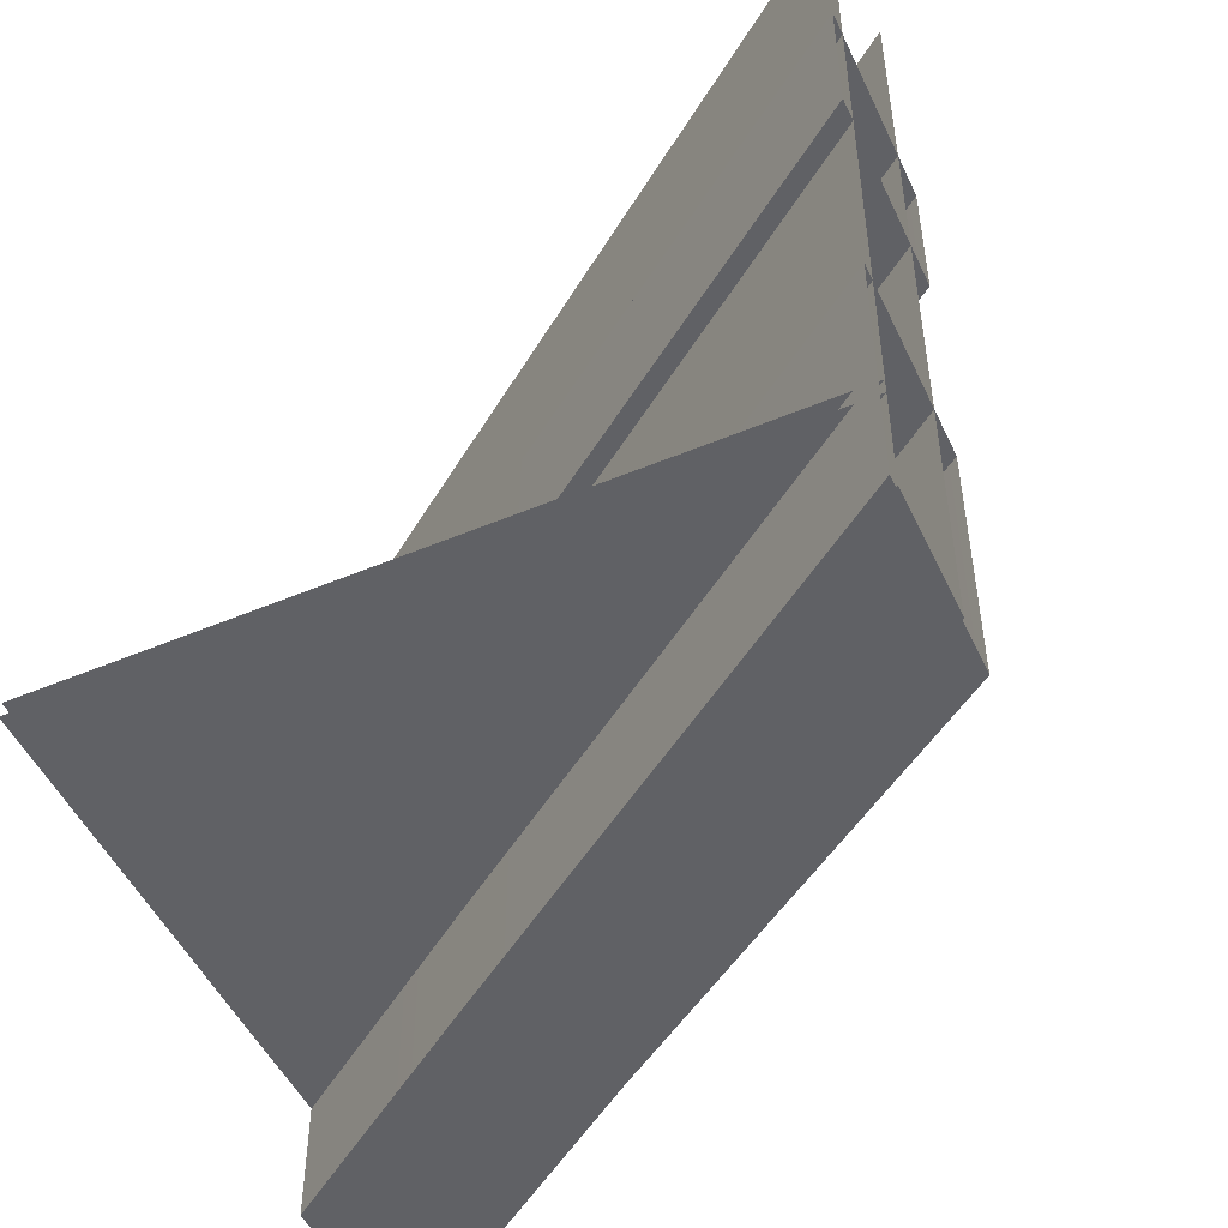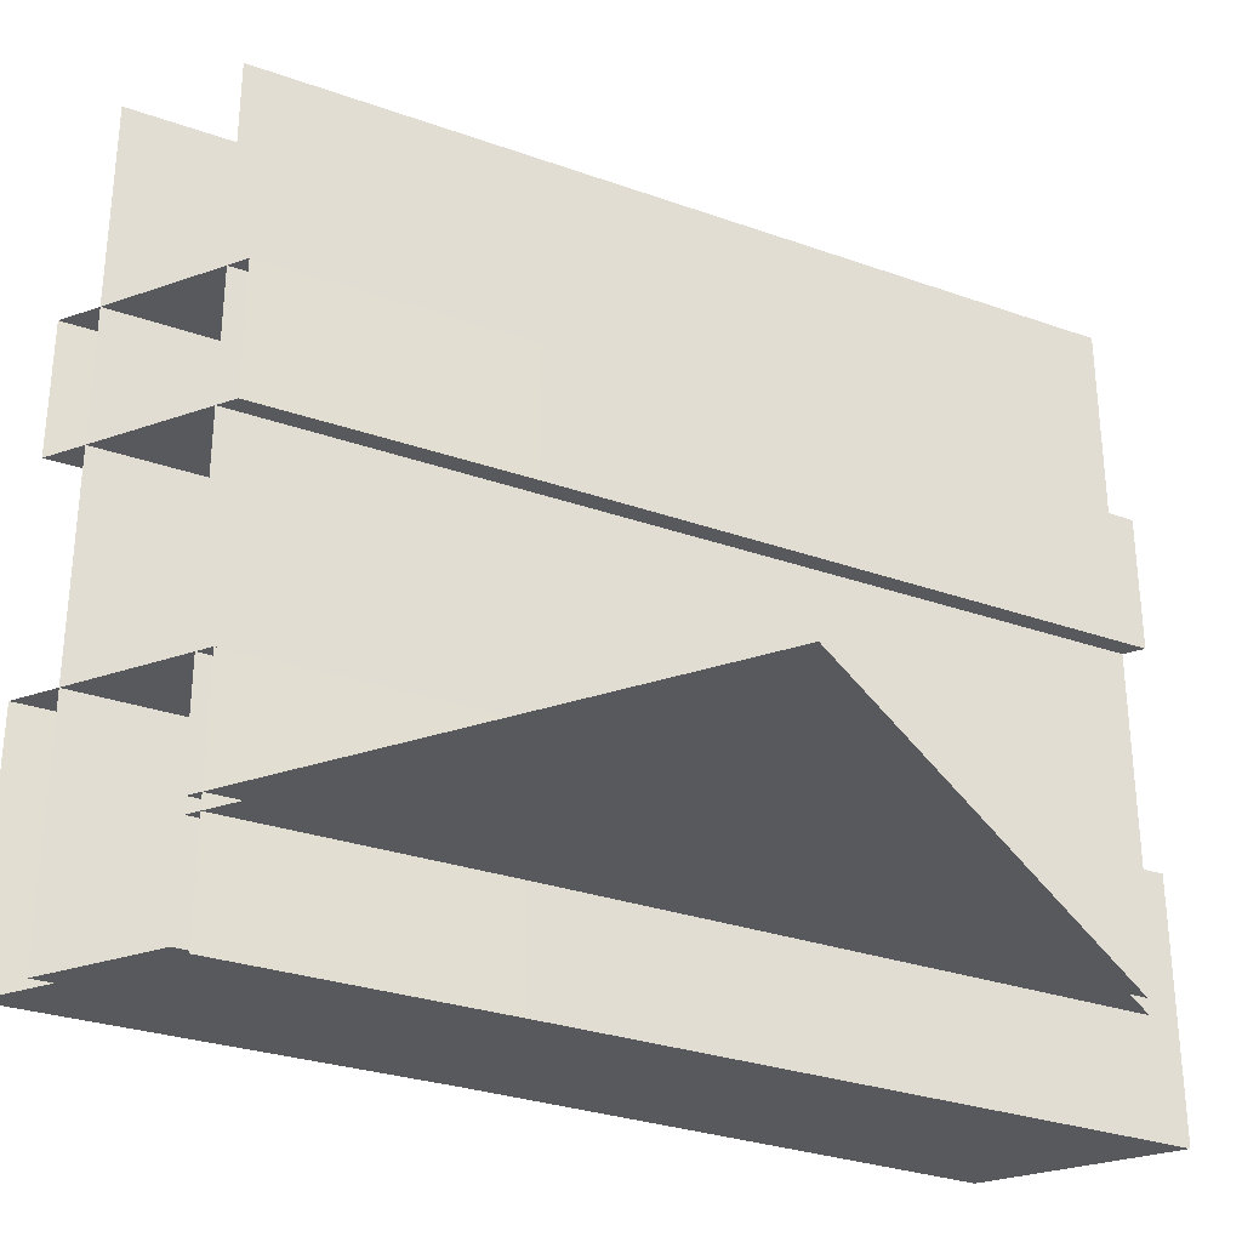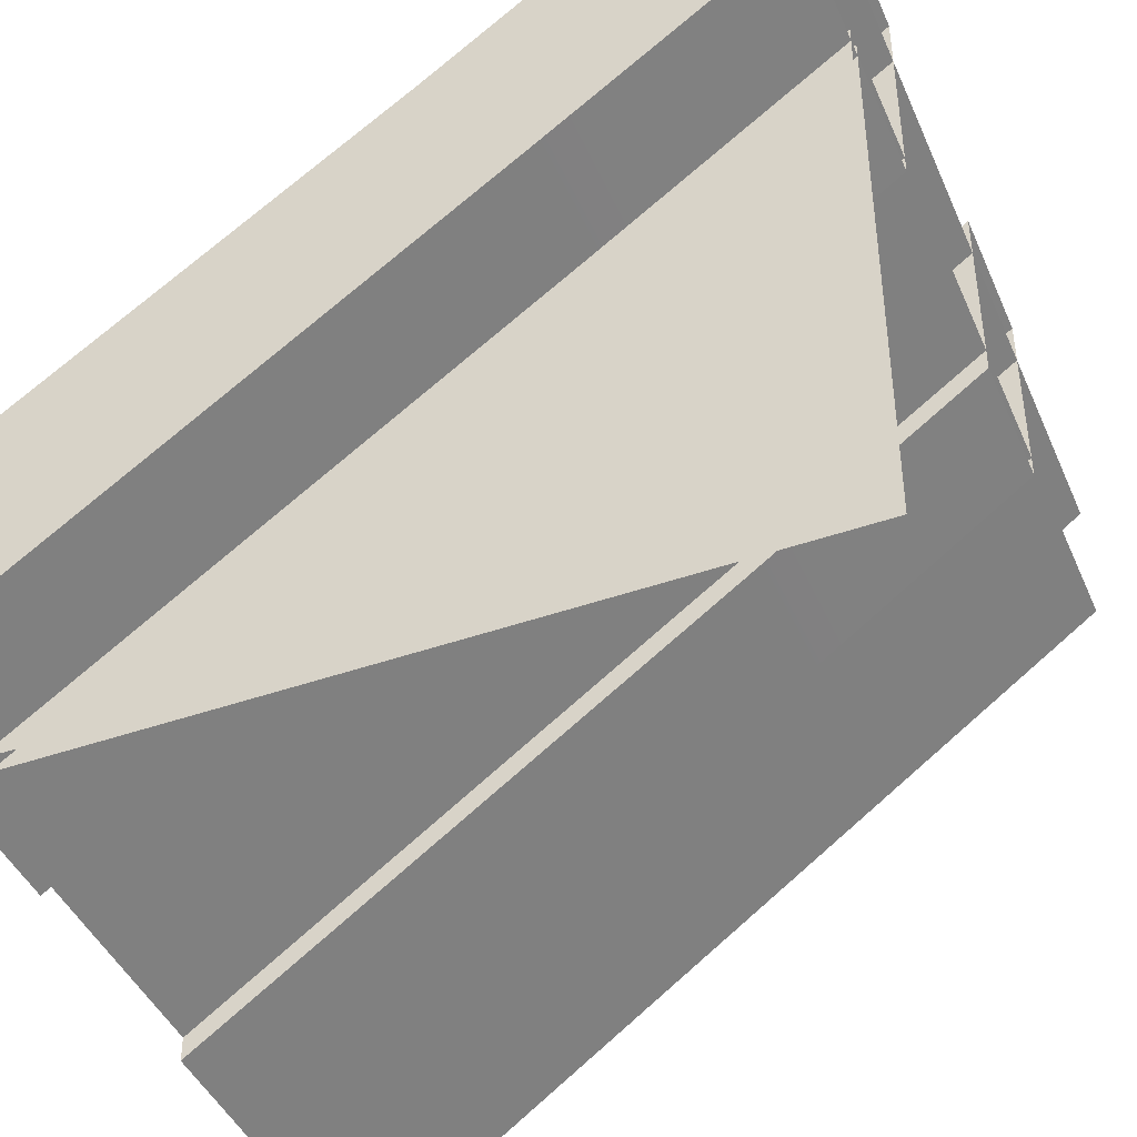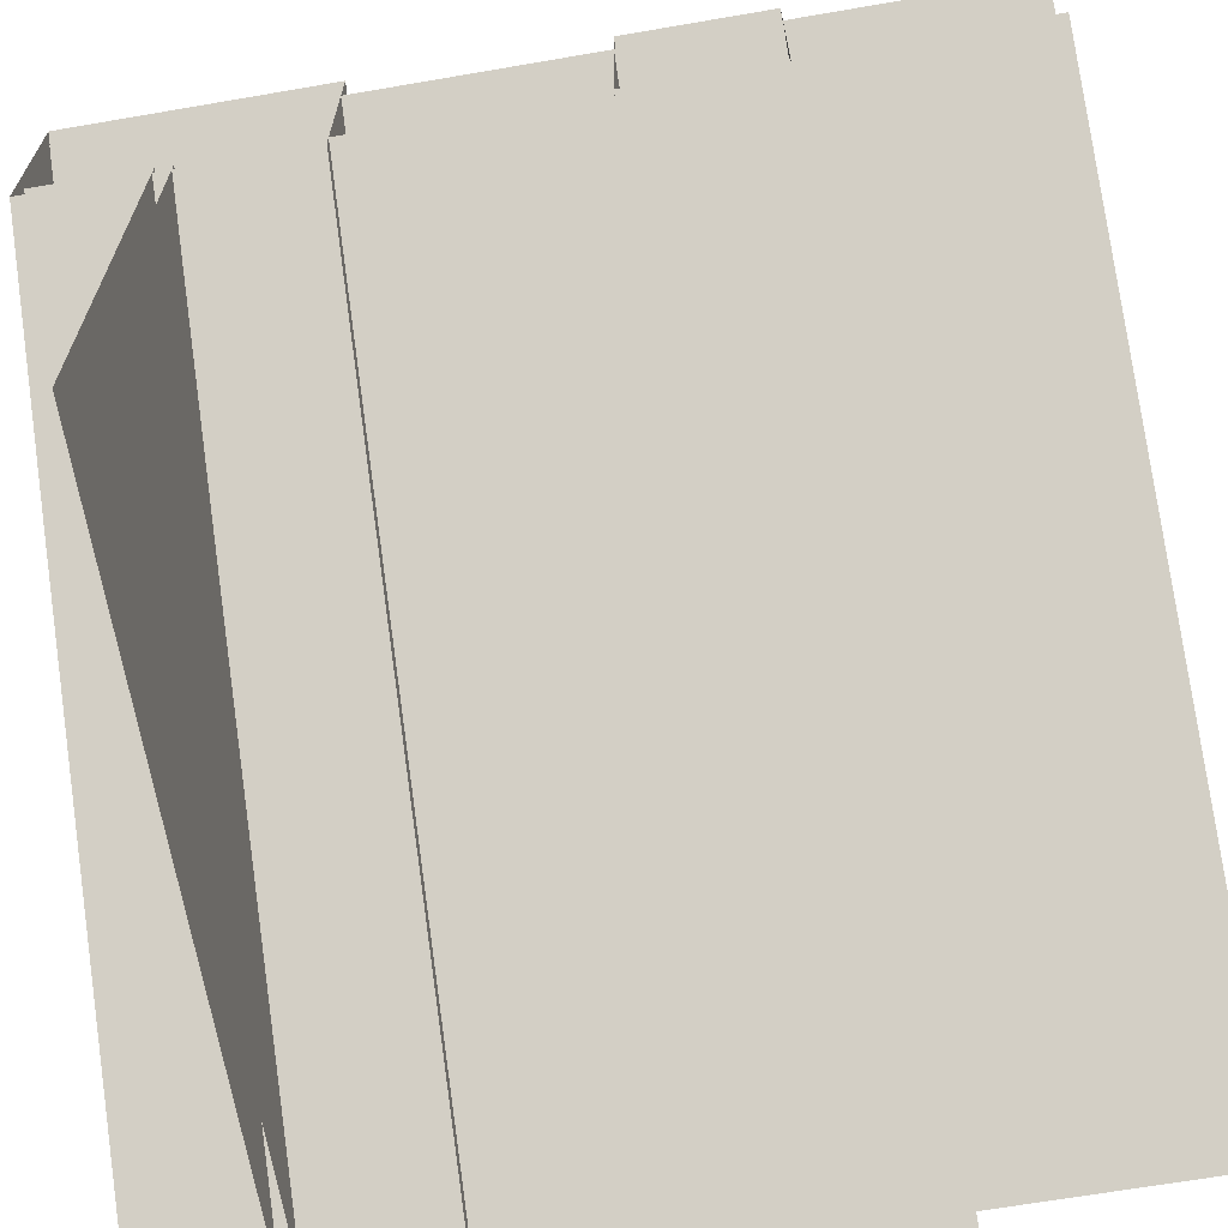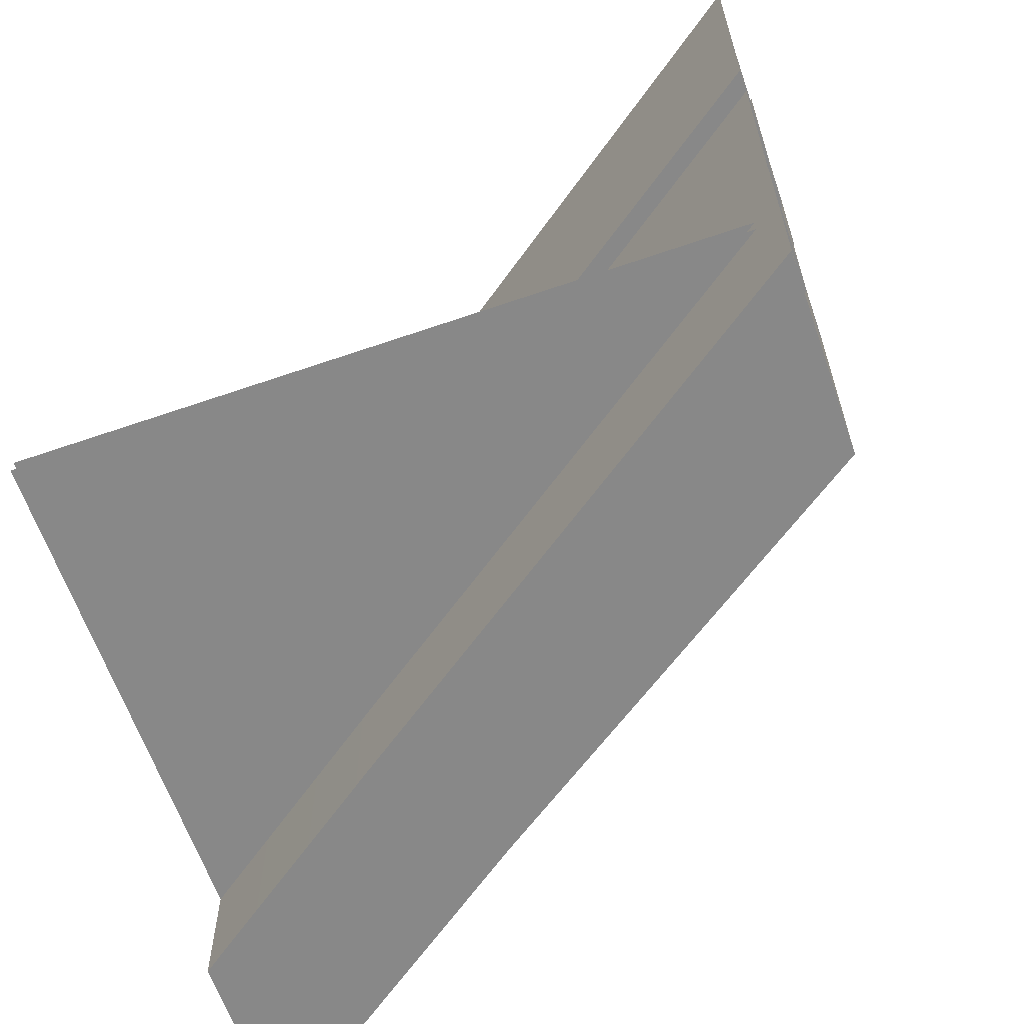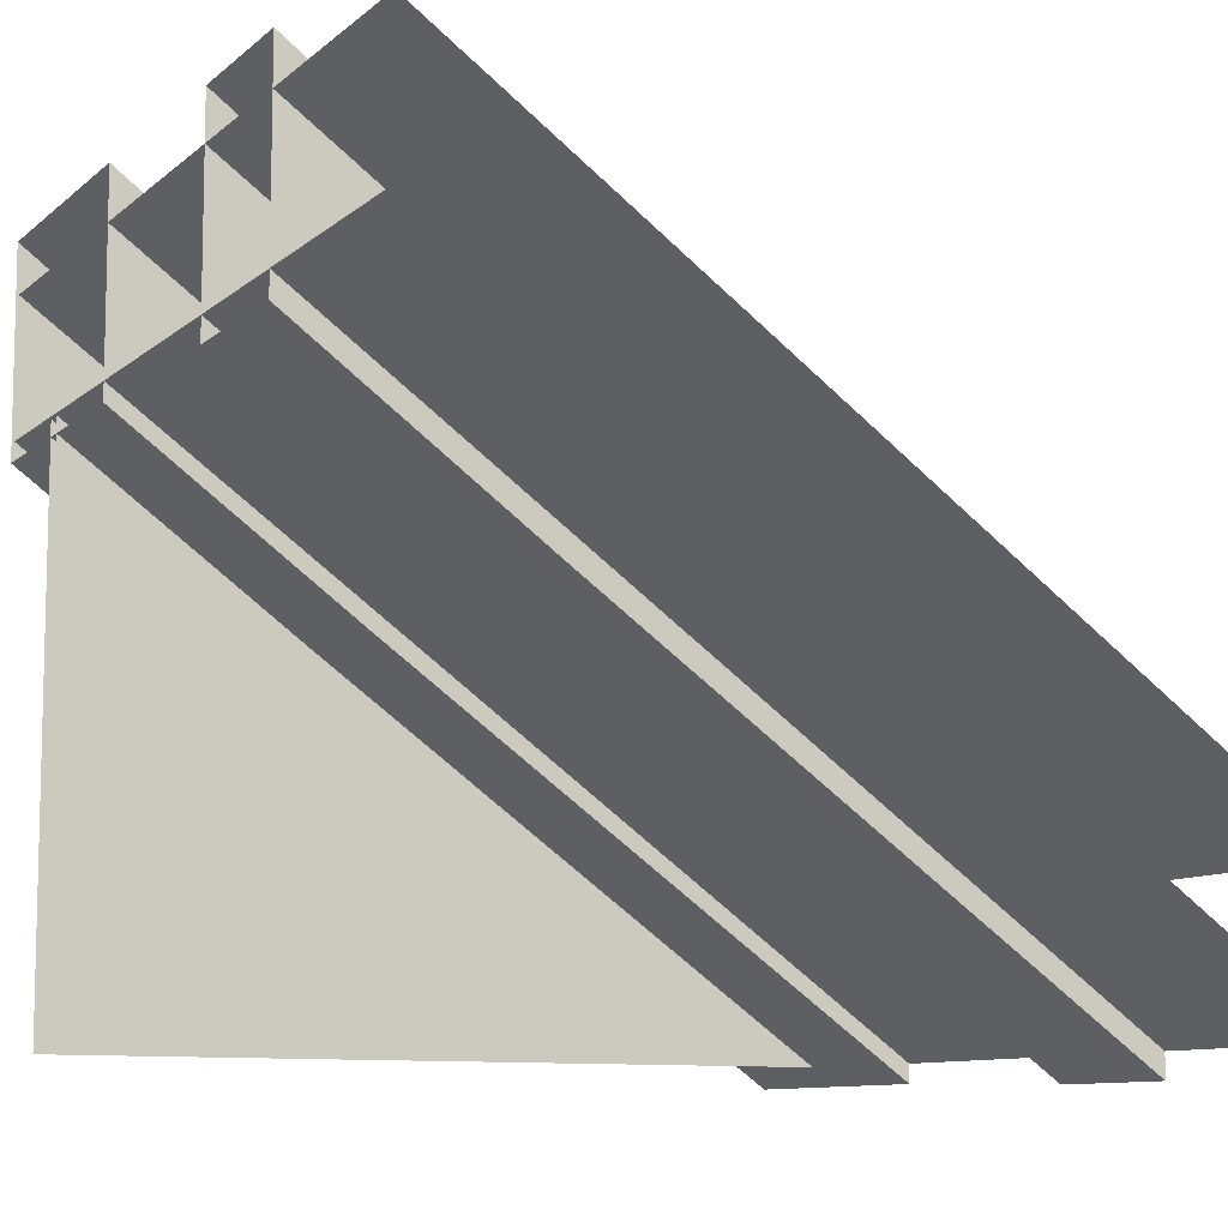
<metadata>
{"format":"obj","ext":"obj","renderer":"f3d","projection":"perspective","resolution":1024,"background":"white","views":[{"elev":-50.0,"azim":24.6,"up":"+Z"},{"elev":-29.9,"azim":-63.0,"up":"+Z"},{"elev":-43.5,"azim":-157.6,"up":"+Y"},{"elev":-66.4,"azim":-80.2,"up":"+Y"},{"elev":-62.9,"azim":19.1,"up":"+Z"},{"elev":-9.4,"azim":-26.4,"up":"+Y"}]}
</metadata>
<code>
v -37.53 51.25 20.93
v -37.53 71.32 20.93
v -37.53 51.25 6.467
v -37.53 71.32 6.467
v 37.53 -2.481 6.467
v 37.53 -2.481 20.93
v 37.53 17.59 20.93
v 37.53 17.59 6.467
v -14.13 34.3 6.467
v -14.13 34.3 20.93
v -4.875 47.28 20.93
v -4.875 47.28 6.467
v -37.53 51.78 -17.09
v -37.53 71.85 -17.09
v -37.53 51.78 -43.45
v -37.53 71.85 -43.45
v 37.53 -1.957 -43.45
v 37.53 -1.957 -17.09
v 37.53 18.11 -17.09
v 37.53 18.11 -43.45
v -14.13 34.82 -43.45
v -14.13 34.82 -17.09
v -4.875 47.81 -17.09
v -4.875 47.81 -43.45
v 37.5 -0.1814 -31.57
v -37.53 8e-06 -31.57
v -37.53 53.31 -31.57
v 37.5 -0.1814 -29.93
v -37.53 8e-06 -29.93
v -37.53 53.31 -29.93
v -37.53 53.55 -42.54
v 37.53 -0.1814 -42.54
v -37.53 66.78 -42.54
v 37.53 13.05 -42.54
v -37.53 53.55 43.45
v 37.53 -0.1814 43.45
v 37.53 13.05 43.45
v -37.53 66.78 43.45
f 10 11 2 1
f 3 4 12 9
f 11 12 4 2
f 9 10 1 3
f 5 6 10 9
f 6 7 11 10
f 7 8 12 11
f 9 12 8 5
f 22 23 14 13
f 15 16 24 21
f 23 24 16 14
f 21 22 13 15
f 17 18 22 21
f 18 19 23 22
f 19 20 24 23
f 21 24 20 17
f 25 26 27
f 28 30 29
f 32 31 33 34
f 33 38 37 34
f 31 32 36 35

</code>
